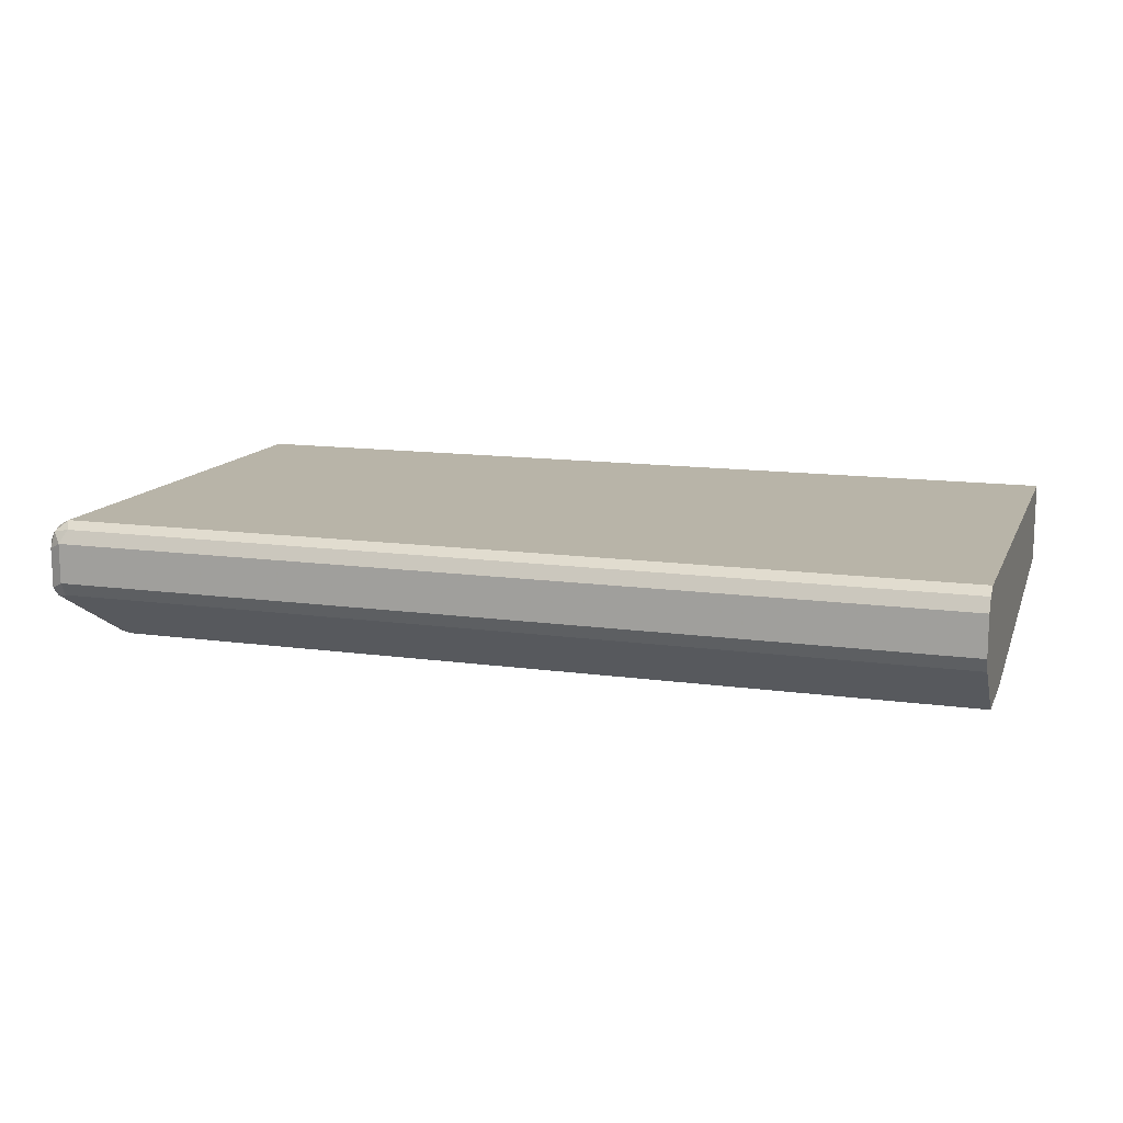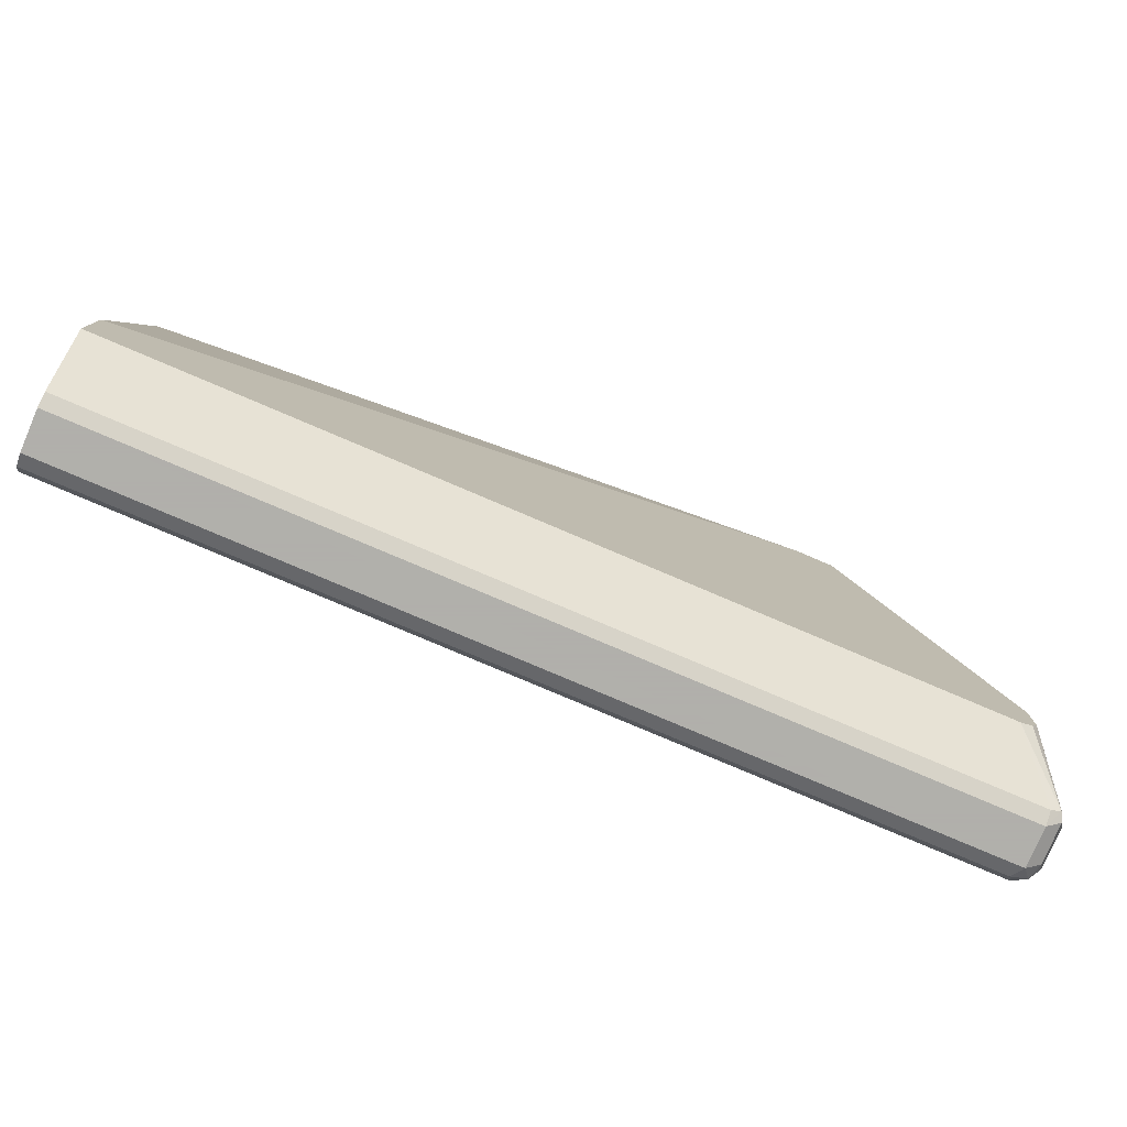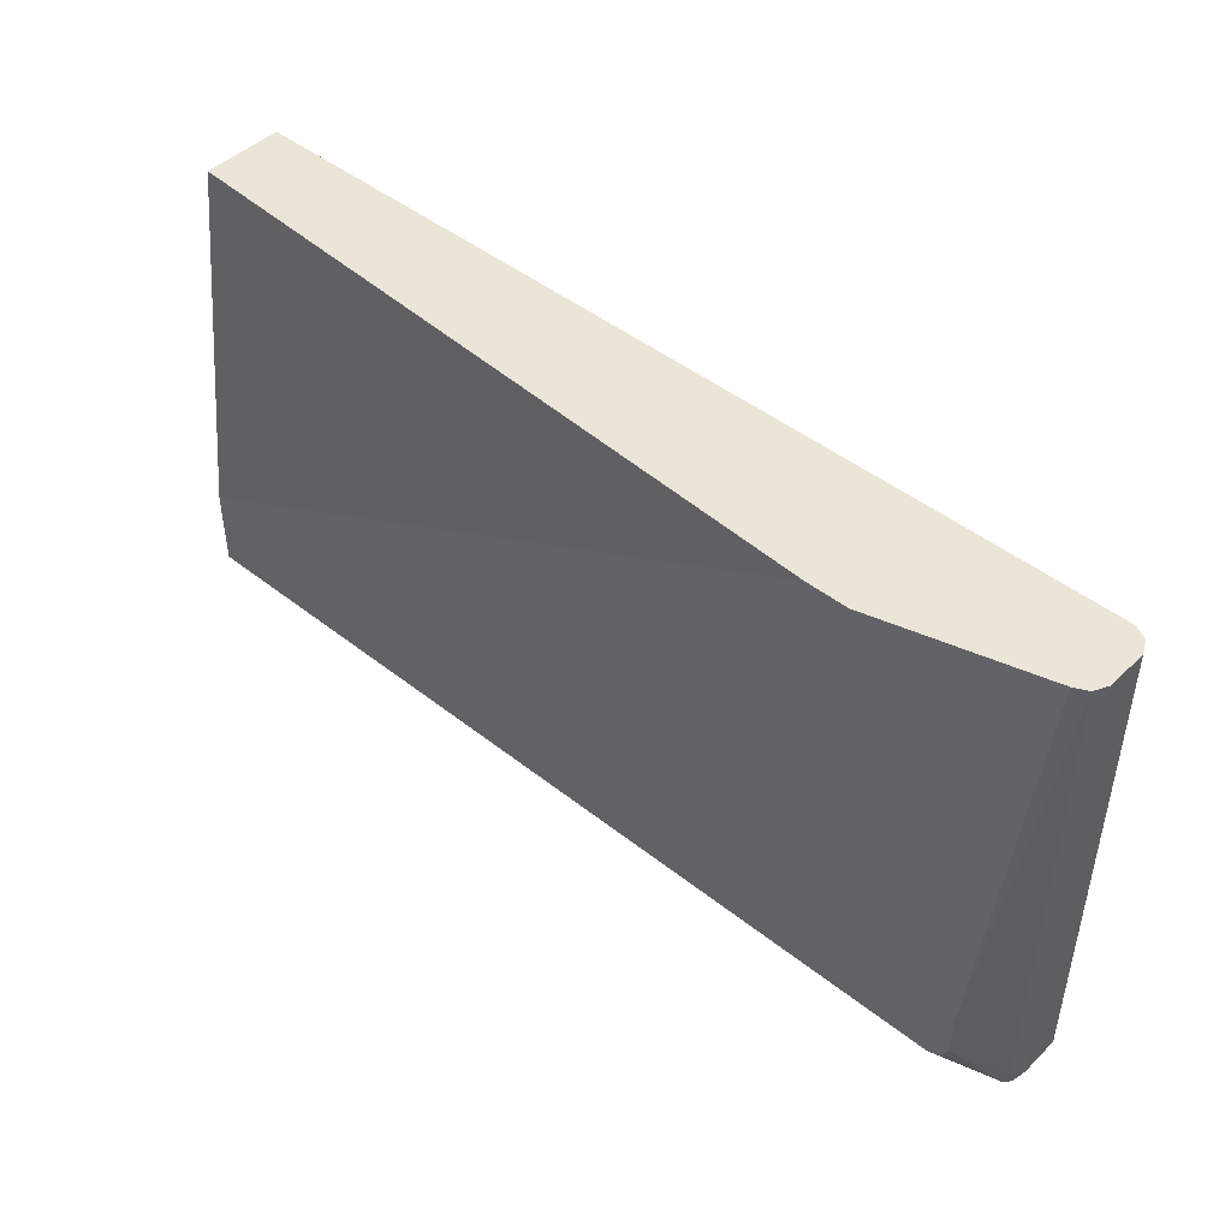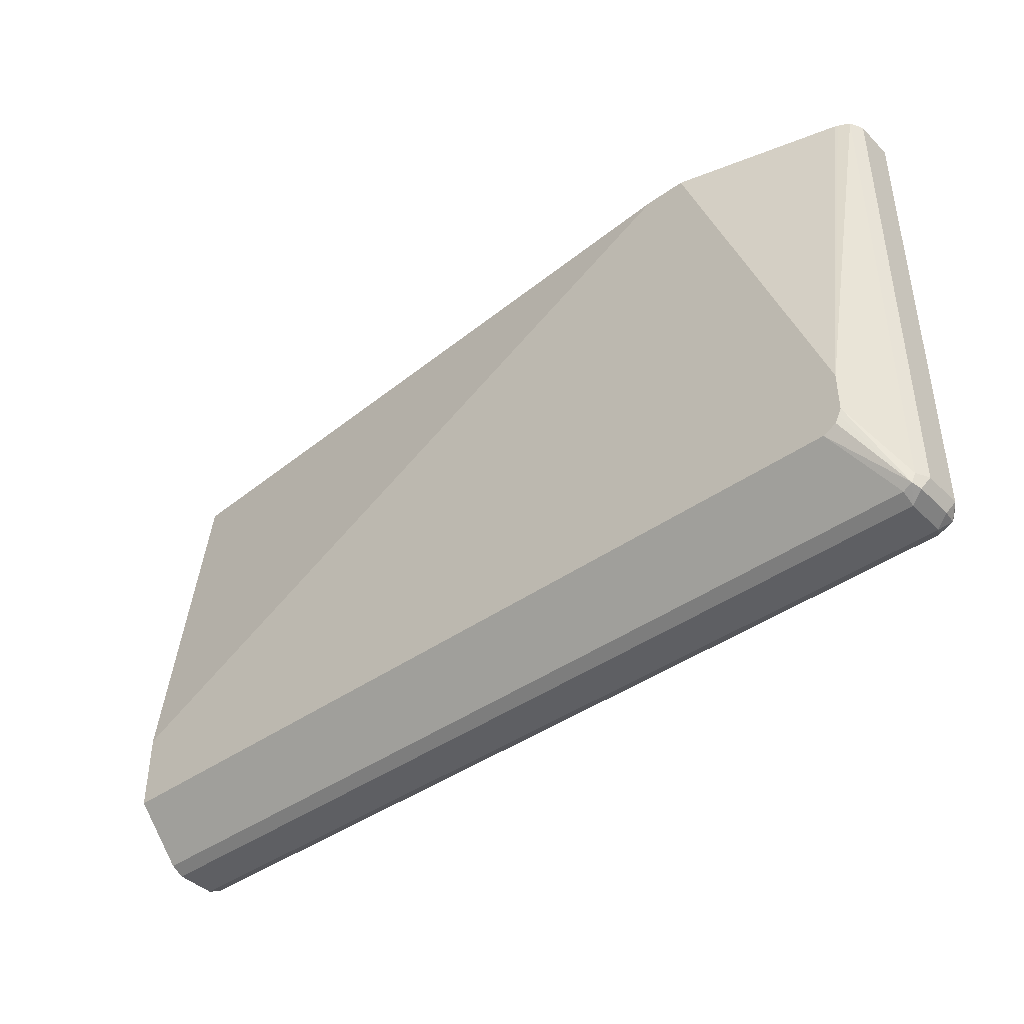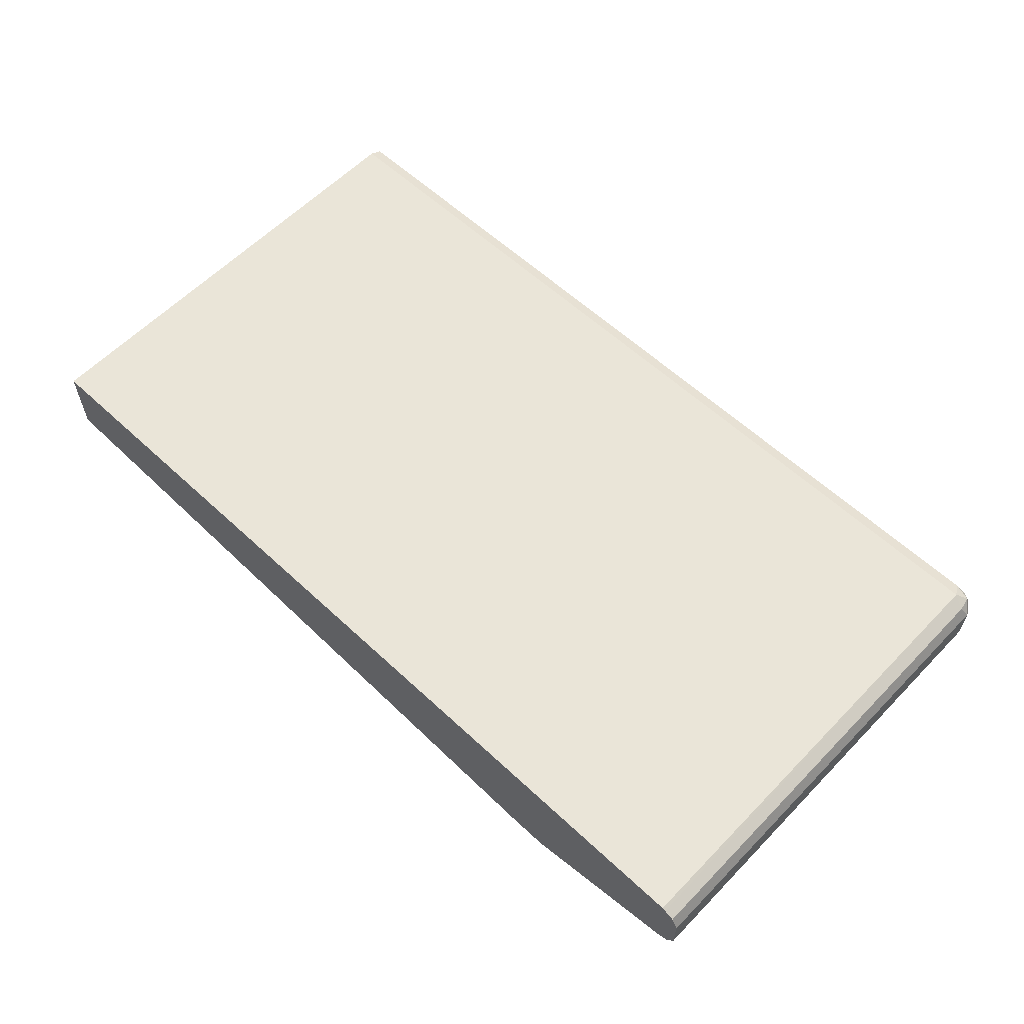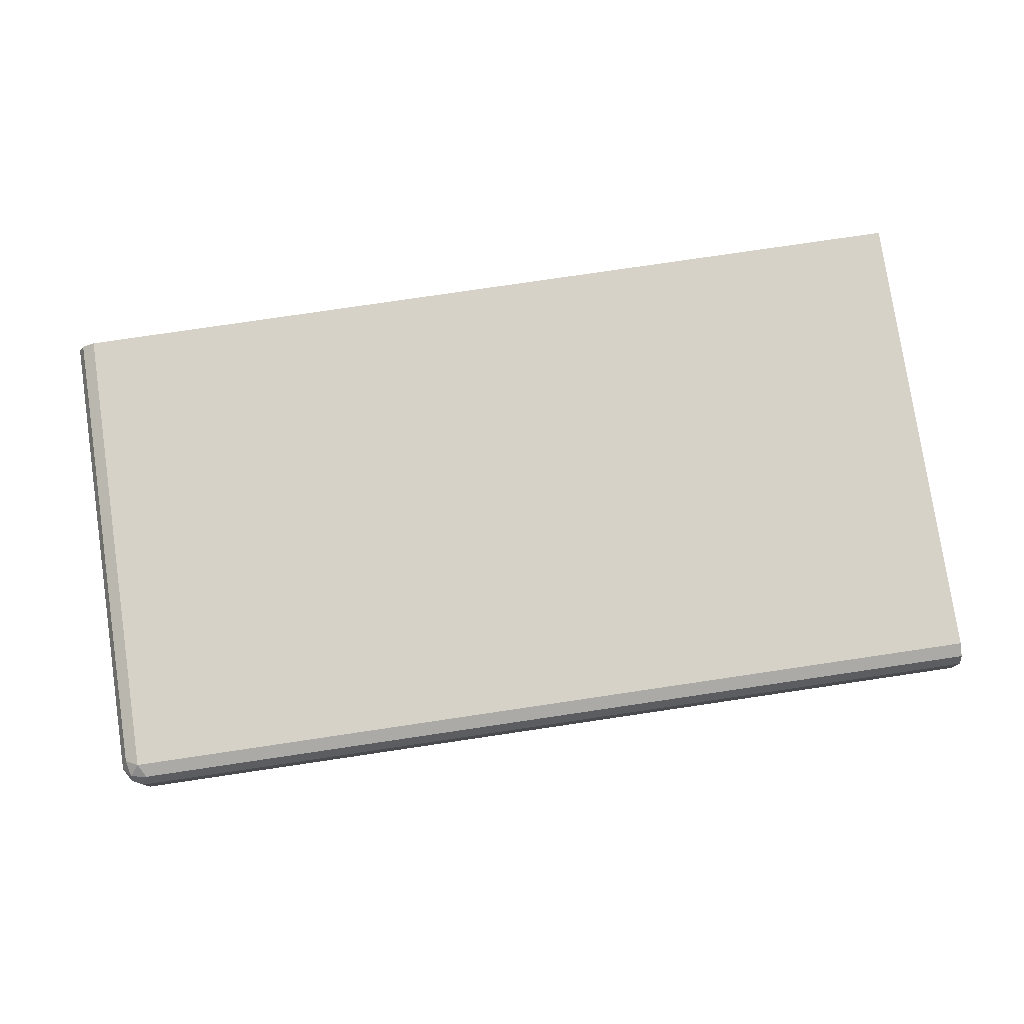
<metadata>
{"format":"obj","ext":"obj","renderer":"f3d","projection":"perspective","resolution":1024,"background":"white","views":[{"elev":13.0,"azim":-162.3,"up":"+Y"},{"elev":-78.4,"azim":-23.1,"up":"+Z"},{"elev":45.9,"azim":42.2,"up":"+Z"},{"elev":-41.9,"azim":40.5,"up":"+Z"},{"elev":59.5,"azim":43.7,"up":"+Y"},{"elev":78.3,"azim":171.6,"up":"+Y"}]}
</metadata>
<code>
v 0.723 0.4981 -0.4017
v 0.7177 0.5088 -0.3963
v 0.731 0.5062 -0.3937
v 0.7337 0.4928 -0.3963
v 0.723 0.466 -0.4017
v -4.624e-05 0.4981 -0.4017
v 0.723 0.5142 -0.3856
v -4.624e-05 0.5088 -0.3963
v 0.7337 0.5088 -0.3803
v 0.7391 0.4981 -0.3856
v 0.7337 0.4606 -0.3963
v 0.731 0.4539 -0.3937
v 0.723 0.4553 -0.3963
v -4.624e-05 0.466 -0.4017
v 0.723 0.5142 -0.00276
v 0.7258 0.5128 -0.00276
v -4.624e-05 0.5142 -0.3856
v 0.7377 0.5009 -0.00276
v 0.7337 0.5088 -0.00276
v 0.7391 0.466 -0.3856
v 0.7391 0.4981 -0.00276
v 0.7337 0.4553 -0.3856
v 0.707 0.4154 -0.3374
v 0.7046 0.4154 -0.3422
v 0.7016 0.4154 -0.3481
v 0.6957 0.4154 -0.3511
v 0.6909 0.4154 -0.3535
v -4.624e-05 0.4553 -0.3963
v -4.624e-05 0.5142 -0.00276
v 0.7391 0.466 -0.00276
v 0.7347 0.4571 -0.00276
v 0.7337 0.4553 -0.00276
v 0.707 0.4154 -0.3053
v -4.624e-05 0.4154 -0.3535
v -4.624e-05 0.4499 -0.00276
v 0.7249 0.4508 -0.00276
v 0.723 0.4499 -0.00276
v 0.5945 0.4154 -0.00276
v -4.624e-05 0.4154 -0.2892
v 0.5624 0.4154 -0.00276
f 1 2 3
f 15 31 30
f 15 32 31
f 15 36 32
f 15 37 36
f 15 38 37
f 15 40 38
f 15 35 40
f 15 29 35
f 13 34 28
f 13 27 34
f 12 27 13
f 12 26 27
f 12 25 26
f 12 24 25
f 12 23 24
f 15 21 18
f 15 18 19
f 15 19 16
f 20 30 31
f 35 39 40
f 33 37 38
f 33 36 37
f 32 36 33
f 23 25 24
f 23 26 25
f 23 27 26
f 12 22 23
f 23 34 27
f 23 40 39
f 23 38 40
f 23 33 38
f 22 33 23
f 22 32 33
f 22 31 32
f 20 31 22
f 23 39 34
f 12 20 22
f 15 30 21
f 10 30 20
f 5 11 12
f 4 20 11
f 4 10 20
f 3 10 4
f 3 9 10
f 3 7 9
f 2 17 7
f 5 12 13
f 2 8 17
f 1 8 2
f 1 6 8
f 1 14 6
f 1 5 14
f 1 11 5
f 11 20 12
f 1 3 4
f 2 7 3
f 5 13 28
f 1 4 11
f 6 14 28
f 5 28 14
f 10 18 21
f 9 19 18
f 9 16 19
f 9 18 10
f 7 29 15
f 7 17 29
f 7 16 9
f 10 21 30
f 6 17 8
f 6 29 17
f 6 35 29
f 6 39 35
f 6 34 39
f 6 28 34
f 7 15 16

</code>
